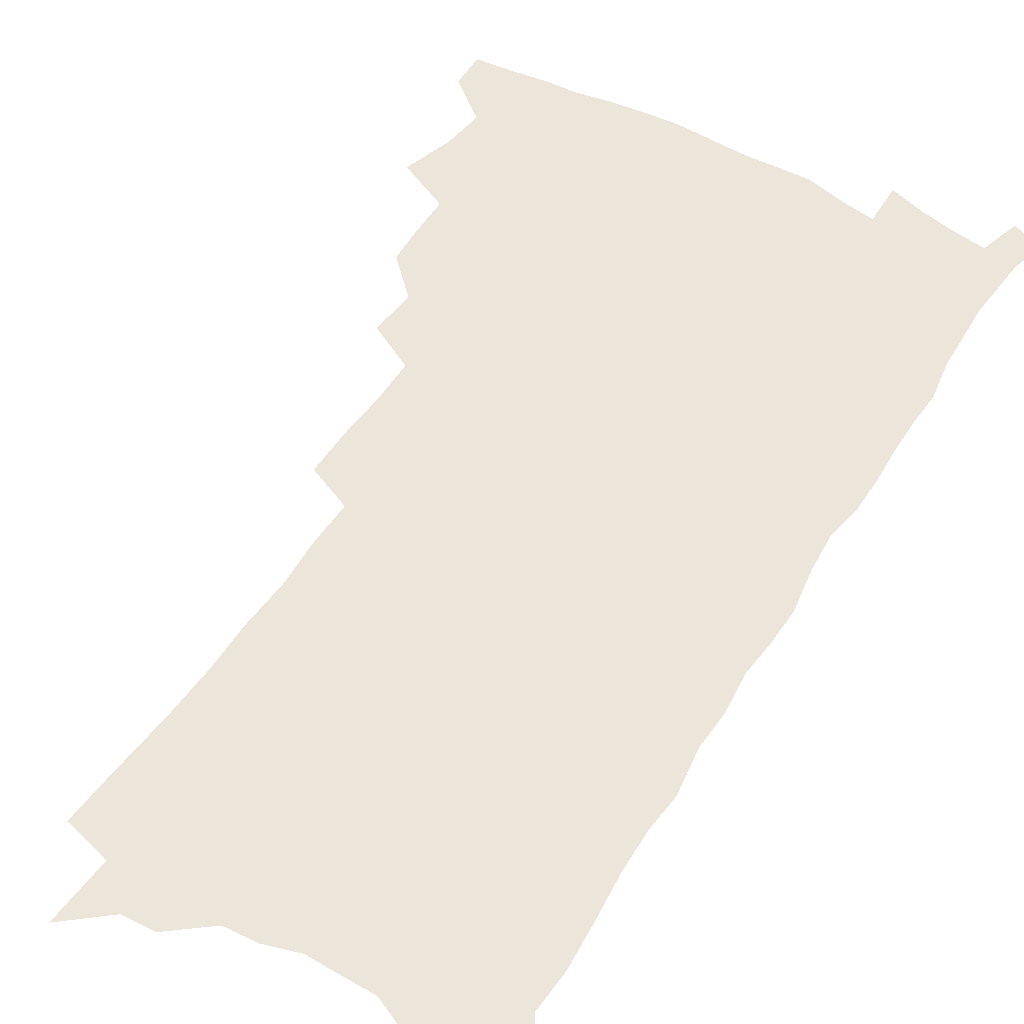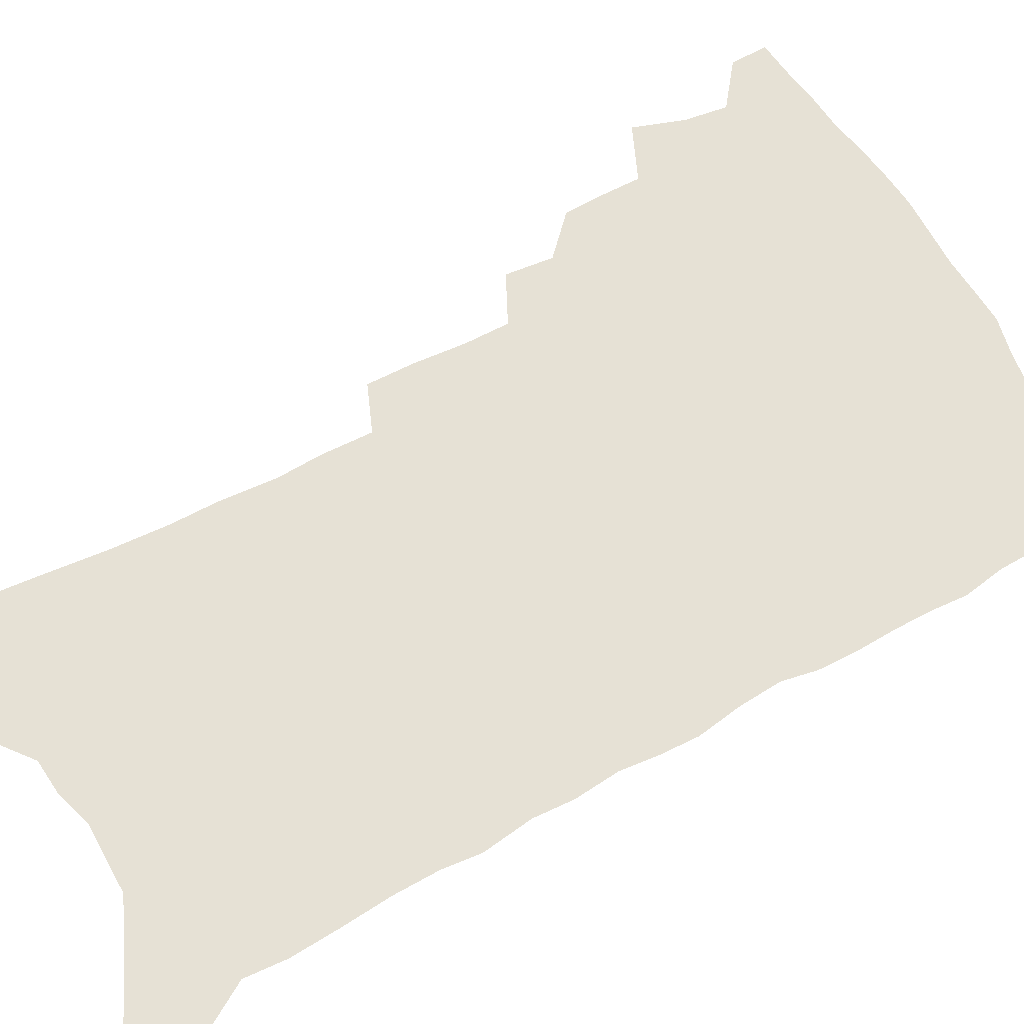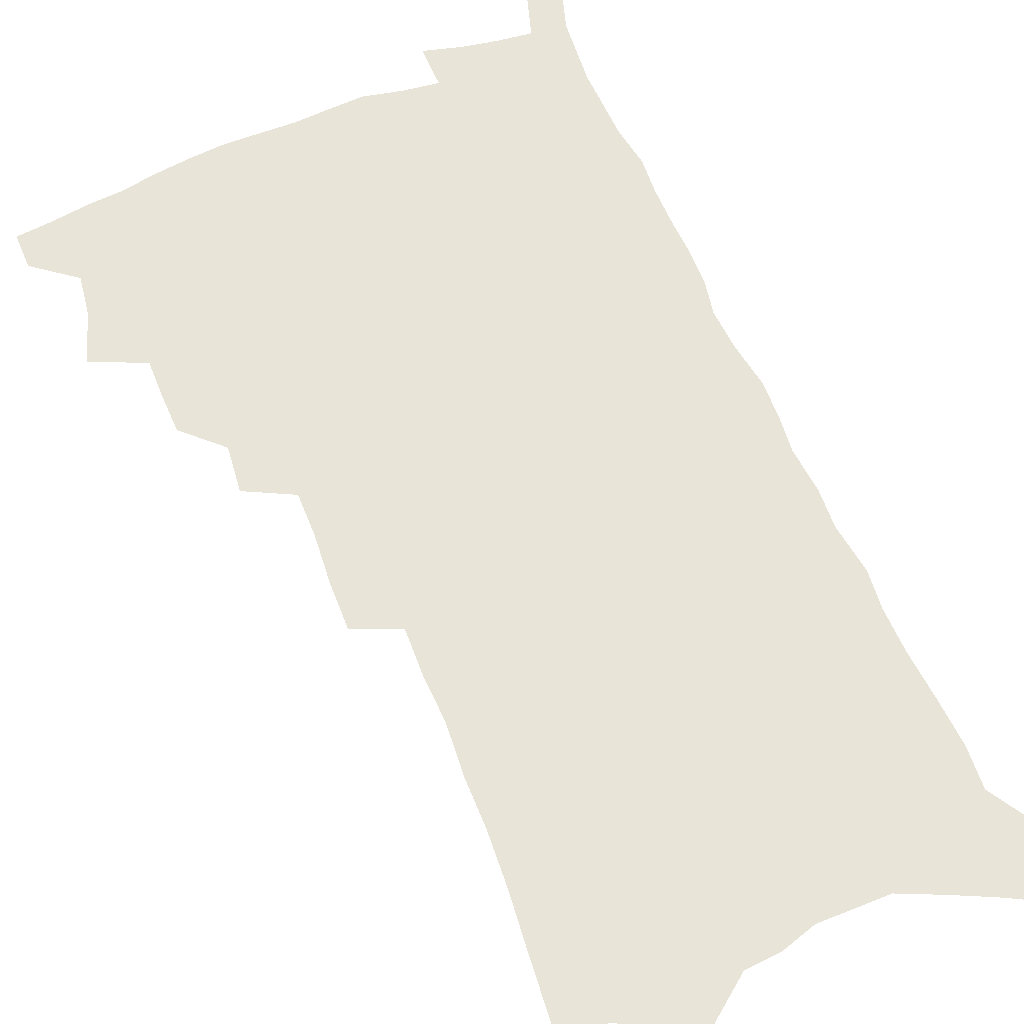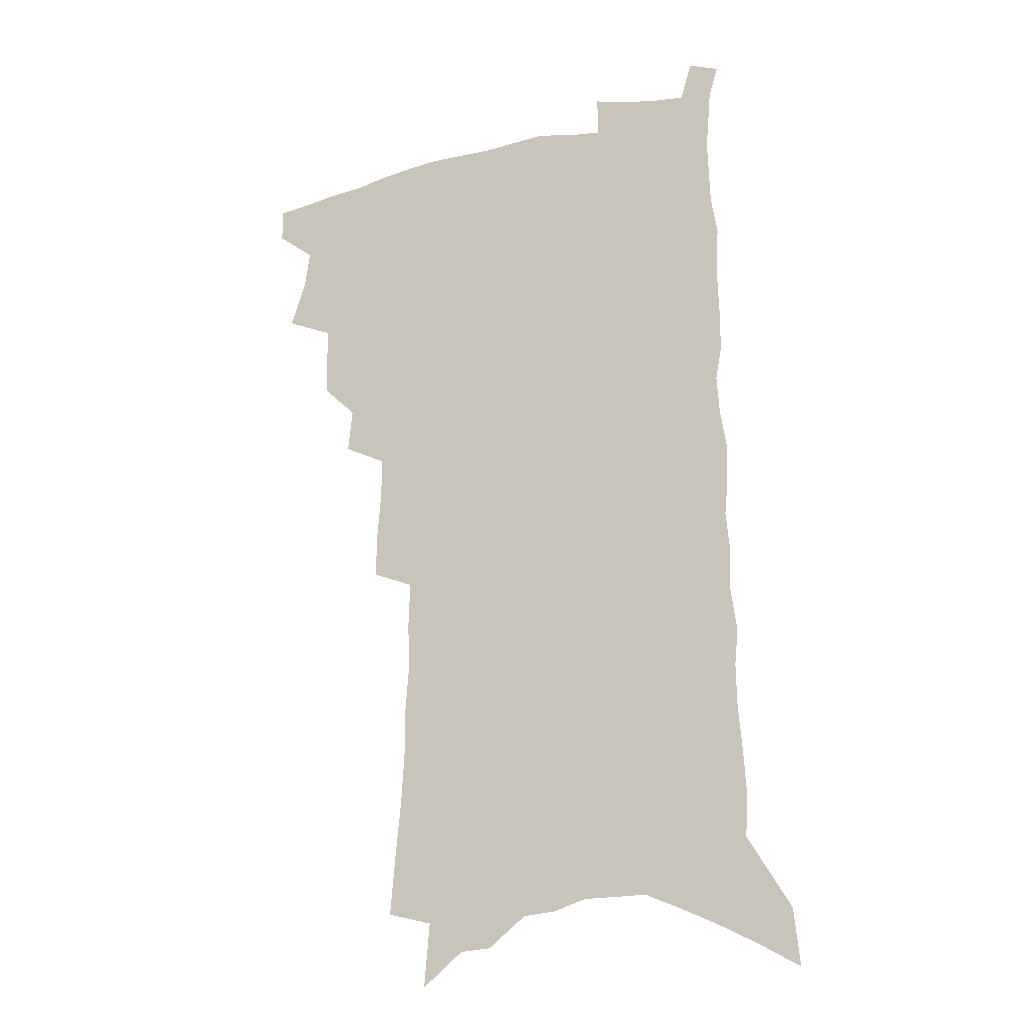
<metadata>
{"format":"obj","ext":"obj","renderer":"f3d","projection":"perspective","resolution":1024,"background":"white","views":[{"elev":55.3,"azim":31.8,"up":"+Z"},{"elev":64.6,"azim":61.6,"up":"+Z"},{"elev":60.4,"azim":-22.0,"up":"+Z"},{"elev":-19.1,"azim":23.1,"up":"+Y"}]}
</metadata>
<code>
v 493.5 497.3 0
v 493.3 510.9 0
v 500.5 451.3 0
v 506.8 469.9 0
v 509 485.4 0
v 508.8 499 0
v 507 512.5 0
v 520.6 413.4 0
v 520.1 427.9 0
v 520.3 442.7 0
v 523.1 459.2 0
v 523.5 473.2 0
v 524.5 487.4 0
v 523.1 500.5 0
v 520.4 514.7 0
v 532.5 382.7 0
v 534.3 400.3 0
v 536.2 417.1 0
v 537.4 432.8 0
v 536.5 446.5 0
v 537.4 460.8 0
v 537.9 474.8 0
v 538.5 488.7 0
v 536.5 502.1 0
v 534.3 516 0
v 548.1 320.5 0
v 548.5 338.3 0
v 550 357.3 0
v 550.1 374.1 0
v 550 389.8 0
v 552.8 407.9 0
v 550.9 420.5 0
v 554.4 437.9 0
v 554.1 450.8 0
v 552.9 463.6 0
v 552.9 476.9 0
v 552.3 489.9 0
v 550.5 503.1 0
v 547.5 518.7 0
v 558.4 169.5 0
v 560.4 193.1 0
v 562.7 217 0
v 563.9 238.2 0
v 563.9 256.7 0
v 565.5 277.6 0
v 564.7 294.3 0
v 565.3 313.5 0
v 565 330.5 0
v 565.2 347.5 0
v 564.9 363.3 0
v 565.4 379.7 0
v 565.5 395 0
v 566.4 410.7 0
v 566.1 424.4 0
v 567 438.7 0
v 567.5 452.6 0
v 567.5 465.7 0
v 566.8 478.4 0
v 565.5 491.3 0
v 563.6 504.9 0
v 560.9 520.6 0
v 574.7 138.7 0
v 576.9 164.8 0
v 574 179.4 0
v 579.1 210.4 0
v 579.6 230.2 0
v 579.9 249.4 0
v 580 267.9 0
v 579.4 284.6 0
v 580 303.8 0
v 580.3 321.7 0
v 580.3 338.3 0
v 579.4 352.7 0
v 579.3 368.4 0
v 579.2 383.4 0
v 579.3 398.4 0
v 580.3 413.7 0
v 580.9 427.8 0
v 580.8 440.8 0
v 580.9 454.2 0
v 580.4 466.8 0
v 579.5 479.5 0
v 578.7 492.2 0
v 577.4 505.3 0
v 574.3 522 0
v 591.4 152.4 0
v 591.3 172.7 0
v 591.2 194.1 0
v 594.7 221.5 0
v 594.4 239.4 0
v 594.5 258 0
v 594.1 275.2 0
v 592.8 290.1 0
v 593.2 308.6 0
v 592.9 324.6 0
v 592.9 341.2 0
v 592.9 357.1 0
v 592.5 371.6 0
v 592.9 387.5 0
v 593.1 402 0
v 593.3 415.6 0
v 594.2 430.2 0
v 593.3 441.9 0
v 593.7 455.3 0
v 594 467.8 0
v 592.4 480.5 0
v 591.7 493.1 0
v 590.5 506.3 0
v 588.3 521.9 0
v 604.2 153.3 0
v 607.6 187.6 0
v 608.2 209.5 0
v 607.7 226.9 0
v 606.4 240.7 0
v 607.1 262.2 0
v 606.6 278.9 0
v 606.5 296.7 0
v 606 312.6 0
v 605.7 327.9 0
v 605.5 343.8 0
v 605.5 359.7 0
v 605 373 0
v 605.1 387.7 0
v 605.1 401.7 0
v 605.8 417.1 0
v 605.9 430.5 0
v 605.7 442.6 0
v 606.2 456 0
v 606.2 468.4 0
v 605.6 481 0
v 604.4 494.1 0
v 603.8 507.1 0
v 602.2 521.7 0
v 619.6 165.4 0
v 620.8 193 0
v 620.7 212.3 0
v 620.4 231 0
v 620.1 248.4 0
v 619.5 264.5 0
v 618.9 281.2 0
v 618.6 297.8 0
v 618 313.1 0
v 618.4 332.4 0
v 618 346.4 0
v 617.8 361.5 0
v 617.2 374.2 0
v 617.7 389.8 0
v 617.8 404.2 0
v 618 418.1 0
v 617.9 430.7 0
v 618.1 443.6 0
v 618.7 457 0
v 618.5 468.9 0
v 618.6 481.3 0
v 618.6 493.6 0
v 617.6 506.8 0
v 615.5 522.8 0
v 632.8 166.6 0
v 633.3 193.6 0
v 633.1 214.5 0
v 632.8 233.8 0
v 632.3 250 0
v 631.8 267.3 0
v 631.3 284 0
v 630.8 300.5 0
v 630.5 316.3 0
v 630.4 331.1 0
v 630 346.8 0
v 629.7 362 0
v 629.8 377.5 0
v 629.7 390.4 0
v 629.8 404.7 0
v 629.9 418.8 0
v 630 431 0
v 630.1 443.9 0
v 630.6 456.7 0
v 630.8 468.9 0
v 631.1 481.2 0
v 631.4 493.5 0
v 630.7 506.9 0
v 628.8 523.6 0
v 646.2 170.8 0
v 645.9 193.7 0
v 645.4 215.3 0
v 644.9 234 0
v 644.6 249.7 0
v 644 267.7 0
v 643.6 282.7 0
v 642.9 299.7 0
v 642.3 318.9 0
v 642.4 331.4 0
v 642.2 345.4 0
v 641.8 361.6 0
v 641.7 376.5 0
v 641.6 391.3 0
v 641.8 404.7 0
v 642 417.7 0
v 642 431.4 0
v 642 444.6 0
v 642.8 456.3 0
v 643.1 468.5 0
v 643.4 481.1 0
v 643.8 493.4 0
v 643.9 506.3 0
v 643.5 520.6 0
v 659.3 170.9 0
v 658.7 193.1 0
v 658 213 0
v 657.2 232.4 0
v 657.6 246.5 0
v 656.2 266.9 0
v 655.7 283.5 0
v 655.1 300.1 0
v 654.5 316.4 0
v 654.3 331.5 0
v 654.1 345.5 0
v 653.7 362.2 0
v 653.6 376 0
v 654.4 388.6 0
v 653.8 403.7 0
v 654.2 416.6 0
v 654.3 430.1 0
v 655.2 442.4 0
v 654.9 455.9 0
v 655.3 468.3 0
v 655.8 480.5 0
v 656.1 493.1 0
v 656.7 505.6 0
v 657.1 519 0
v 656.8 535.2 0
v 672.4 171 0
v 671.8 190.7 0
v 670.8 211.2 0
v 670.1 229.5 0
v 669.9 246 0
v 669.2 263.5 0
v 668 282 0
v 667.8 297.4 0
v 666.5 315.5 0
v 666.4 330 0
v 666 345.6 0
v 666.5 359.1 0
v 666 374 0
v 666.4 387.4 0
v 667.4 400 0
v 666.7 414.7 0
v 666.8 428.5 0
v 667.4 441.3 0
v 666.7 455.7 0
v 667.6 467.6 0
v 668.1 480 0
v 668.7 492.4 0
v 669.4 504.9 0
v 670.2 518 0
v 671.1 531.5 0
v 687 164.6 0
v 685.8 185.6 0
v 684.5 206.3 0
v 683.4 225.4 0
v 683.4 241.9 0
v 682.3 260.1 0
v 681.8 276.8 0
v 681.2 293.5 0
v 680.5 310 0
v 679 327.3 0
v 679.5 341.3 0
v 679.8 355.4 0
v 679.6 369.9 0
v 679.1 384.8 0
v 680.3 397.5 0
v 678.1 414.8 0
v 680.3 426.1 0
v 680.3 439.5 0
v 680.3 452.9 0
v 680.5 465.9 0
v 680.9 478.7 0
v 681.3 491.5 0
v 682 504 0
v 683.1 516.6 0
v 684.6 529.2 0
v 702.1 157.6 0
v 700.7 178.7 0
v 699 200.1 0
v 698.8 217.6 0
v 698.1 235.4 0
v 697 253.6 0
v 695.4 272.2 0
v 695.6 287.8 0
v 694.9 304.4 0
v 693.5 321.3 0
v 693.8 335.9 0
v 694.9 349.6 0
v 692.6 366.9 0
v 692.4 381.1 0
v 694.6 393.5 0
v 693 409.6 0
v 693.1 423.4 0
v 694.5 436.2 0
v 693.1 451 0
v 693.6 464 0
v 693.8 477.1 0
v 694.7 489.7 0
v 694.7 502.8 0
v 696.3 515.2 0
v 697.4 527.8 0
v 702.1 543.3 0
v 718.1 149.4 0
v 715 173.8 0
v 715 191.5 0
v 716.1 207.4 0
v 714.9 225.9 0
v 713.4 244.8 0
v 713.1 261.7 0
v 714.5 276.4 0
v 711.9 295.4 0
v 712.7 310.3 0
v 711.1 327.3 0
v 712.5 341.1 0
v 713 356 0
v 710.3 373.2 0
v 709.2 388.8 0
v 711.6 401.6 0
v 711.9 415.9 0
v 711.3 430.5 0
v 711.2 444.7 0
v 712.1 458.1 0
v 709.5 473.6 0
v 709.1 487.3 0
v 708.6 501 0
v 709.7 513.7 0
v 710.7 526.3 0
v 714.4 538.6 0
v 735 139.8 0
v 732.7 162.4 0
f 5 6 1
f 1 6 2
f 6 7 2
f 10 11 3
f 3 11 4
f 11 12 4
f 4 12 5
f 12 13 5
f 5 13 6
f 13 14 6
f 6 14 7
f 14 15 7
f 17 18 8
f 8 18 9
f 18 19 9
f 9 19 10
f 19 20 10
f 10 20 11
f 20 21 11
f 11 21 12
f 21 22 12
f 12 22 13
f 22 23 13
f 13 23 14
f 23 24 14
f 14 24 15
f 24 25 15
f 29 30 16
f 16 30 17
f 30 31 17
f 17 31 18
f 31 32 18
f 18 32 19
f 32 33 19
f 19 33 20
f 33 34 20
f 20 34 21
f 34 35 21
f 21 35 22
f 35 36 22
f 22 36 23
f 36 37 23
f 23 37 24
f 37 38 24
f 24 38 25
f 38 39 25
f 47 48 26
f 26 48 27
f 48 49 27
f 27 49 28
f 49 50 28
f 28 50 29
f 50 51 29
f 29 51 30
f 51 52 30
f 30 52 31
f 52 53 31
f 31 53 32
f 53 54 32
f 32 54 33
f 54 55 33
f 33 55 34
f 55 56 34
f 34 56 35
f 56 57 35
f 35 57 36
f 57 58 36
f 36 58 37
f 58 59 37
f 37 59 38
f 59 60 38
f 38 60 39
f 60 61 39
f 63 64 40
f 40 64 41
f 64 65 41
f 41 65 42
f 65 66 42
f 42 66 43
f 66 67 43
f 43 67 44
f 67 68 44
f 44 68 45
f 68 69 45
f 45 69 46
f 69 70 46
f 46 70 47
f 70 71 47
f 47 71 48
f 71 72 48
f 48 72 49
f 72 73 49
f 49 73 50
f 73 74 50
f 50 74 51
f 74 75 51
f 51 75 52
f 75 76 52
f 52 76 53
f 76 77 53
f 53 77 54
f 77 78 54
f 54 78 55
f 78 79 55
f 55 79 56
f 79 80 56
f 56 80 57
f 80 81 57
f 57 81 58
f 81 82 58
f 58 82 59
f 82 83 59
f 59 83 60
f 83 84 60
f 60 84 61
f 84 85 61
f 62 86 63
f 86 87 63
f 63 87 64
f 87 88 64
f 64 88 65
f 88 89 65
f 65 89 66
f 89 90 66
f 66 90 67
f 90 91 67
f 67 91 68
f 91 92 68
f 68 92 69
f 92 93 69
f 69 93 70
f 93 94 70
f 70 94 71
f 94 95 71
f 71 95 72
f 95 96 72
f 72 96 73
f 96 97 73
f 73 97 74
f 97 98 74
f 74 98 75
f 98 99 75
f 75 99 76
f 99 100 76
f 76 100 77
f 100 101 77
f 77 101 78
f 101 102 78
f 78 102 79
f 102 103 79
f 79 103 80
f 103 104 80
f 80 104 81
f 104 105 81
f 81 105 82
f 105 106 82
f 82 106 83
f 106 107 83
f 83 107 84
f 107 108 84
f 84 108 85
f 108 109 85
f 86 110 87
f 110 111 87
f 87 111 88
f 111 112 88
f 88 112 89
f 112 113 89
f 89 113 90
f 113 114 90
f 90 114 91
f 114 115 91
f 91 115 92
f 115 116 92
f 92 116 93
f 116 117 93
f 93 117 94
f 117 118 94
f 94 118 95
f 118 119 95
f 95 119 96
f 119 120 96
f 96 120 97
f 120 121 97
f 97 121 98
f 121 122 98
f 98 122 99
f 122 123 99
f 99 123 100
f 123 124 100
f 100 124 101
f 124 125 101
f 101 125 102
f 125 126 102
f 102 126 103
f 126 127 103
f 103 127 104
f 127 128 104
f 104 128 105
f 128 129 105
f 105 129 106
f 129 130 106
f 106 130 107
f 130 131 107
f 107 131 108
f 131 132 108
f 108 132 109
f 132 133 109
f 110 134 111
f 134 135 111
f 111 135 112
f 135 136 112
f 112 136 113
f 136 137 113
f 113 137 114
f 137 138 114
f 114 138 115
f 138 139 115
f 115 139 116
f 139 140 116
f 116 140 117
f 140 141 117
f 117 141 118
f 141 142 118
f 118 142 119
f 142 143 119
f 119 143 120
f 143 144 120
f 120 144 121
f 144 145 121
f 121 145 122
f 145 146 122
f 122 146 123
f 146 147 123
f 123 147 124
f 147 148 124
f 124 148 125
f 148 149 125
f 125 149 126
f 149 150 126
f 126 150 127
f 150 151 127
f 127 151 128
f 151 152 128
f 128 152 129
f 152 153 129
f 129 153 130
f 153 154 130
f 130 154 131
f 154 155 131
f 131 155 132
f 155 156 132
f 132 156 133
f 156 157 133
f 134 158 135
f 158 159 135
f 135 159 136
f 159 160 136
f 136 160 137
f 160 161 137
f 137 161 138
f 161 162 138
f 138 162 139
f 162 163 139
f 139 163 140
f 163 164 140
f 140 164 141
f 164 165 141
f 141 165 142
f 165 166 142
f 142 166 143
f 166 167 143
f 143 167 144
f 167 168 144
f 144 168 145
f 168 169 145
f 145 169 146
f 169 170 146
f 146 170 147
f 170 171 147
f 147 171 148
f 171 172 148
f 148 172 149
f 172 173 149
f 149 173 150
f 173 174 150
f 150 174 151
f 174 175 151
f 151 175 152
f 175 176 152
f 152 176 153
f 176 177 153
f 153 177 154
f 177 178 154
f 154 178 155
f 178 179 155
f 155 179 156
f 179 180 156
f 156 180 157
f 180 181 157
f 158 182 159
f 182 183 159
f 159 183 160
f 183 184 160
f 160 184 161
f 184 185 161
f 161 185 162
f 185 186 162
f 162 186 163
f 186 187 163
f 163 187 164
f 187 188 164
f 164 188 165
f 188 189 165
f 165 189 166
f 189 190 166
f 166 190 167
f 190 191 167
f 167 191 168
f 191 192 168
f 168 192 169
f 192 193 169
f 169 193 170
f 193 194 170
f 170 194 171
f 194 195 171
f 171 195 172
f 195 196 172
f 172 196 173
f 196 197 173
f 173 197 174
f 197 198 174
f 174 198 175
f 198 199 175
f 175 199 176
f 199 200 176
f 176 200 177
f 200 201 177
f 177 201 178
f 201 202 178
f 178 202 179
f 202 203 179
f 179 203 180
f 203 204 180
f 180 204 181
f 204 205 181
f 182 206 183
f 206 207 183
f 183 207 184
f 207 208 184
f 184 208 185
f 208 209 185
f 185 209 186
f 209 210 186
f 186 210 187
f 210 211 187
f 187 211 188
f 211 212 188
f 188 212 189
f 212 213 189
f 189 213 190
f 213 214 190
f 190 214 191
f 214 215 191
f 191 215 192
f 215 216 192
f 192 216 193
f 216 217 193
f 193 217 194
f 217 218 194
f 194 218 195
f 218 219 195
f 195 219 196
f 219 220 196
f 196 220 197
f 220 221 197
f 197 221 198
f 221 222 198
f 198 222 199
f 222 223 199
f 199 223 200
f 223 224 200
f 200 224 201
f 224 225 201
f 201 225 202
f 225 226 202
f 202 226 203
f 226 227 203
f 203 227 204
f 227 228 204
f 204 228 205
f 228 229 205
f 206 231 207
f 231 232 207
f 207 232 208
f 232 233 208
f 208 233 209
f 233 234 209
f 209 234 210
f 234 235 210
f 210 235 211
f 235 236 211
f 211 236 212
f 236 237 212
f 212 237 213
f 237 238 213
f 213 238 214
f 238 239 214
f 214 239 215
f 239 240 215
f 215 240 216
f 240 241 216
f 216 241 217
f 241 242 217
f 217 242 218
f 242 243 218
f 218 243 219
f 243 244 219
f 219 244 220
f 244 245 220
f 220 245 221
f 245 246 221
f 221 246 222
f 246 247 222
f 222 247 223
f 247 248 223
f 223 248 224
f 248 249 224
f 224 249 225
f 249 250 225
f 225 250 226
f 250 251 226
f 226 251 227
f 251 252 227
f 227 252 228
f 252 253 228
f 228 253 229
f 253 254 229
f 229 254 230
f 254 255 230
f 231 256 232
f 256 257 232
f 232 257 233
f 257 258 233
f 233 258 234
f 258 259 234
f 234 259 235
f 259 260 235
f 235 260 236
f 260 261 236
f 236 261 237
f 261 262 237
f 237 262 238
f 262 263 238
f 238 263 239
f 263 264 239
f 239 264 240
f 264 265 240
f 240 265 241
f 265 266 241
f 241 266 242
f 266 267 242
f 242 267 243
f 267 268 243
f 243 268 244
f 268 269 244
f 244 269 245
f 269 270 245
f 245 270 246
f 270 271 246
f 246 271 247
f 271 272 247
f 247 272 248
f 272 273 248
f 248 273 249
f 273 274 249
f 249 274 250
f 274 275 250
f 250 275 251
f 275 276 251
f 251 276 252
f 276 277 252
f 252 277 253
f 277 278 253
f 253 278 254
f 278 279 254
f 254 279 255
f 279 280 255
f 256 281 257
f 281 282 257
f 257 282 258
f 282 283 258
f 258 283 259
f 283 284 259
f 259 284 260
f 284 285 260
f 260 285 261
f 285 286 261
f 261 286 262
f 286 287 262
f 262 287 263
f 287 288 263
f 263 288 264
f 288 289 264
f 264 289 265
f 289 290 265
f 265 290 266
f 290 291 266
f 266 291 267
f 291 292 267
f 267 292 268
f 292 293 268
f 268 293 269
f 293 294 269
f 269 294 270
f 294 295 270
f 270 295 271
f 295 296 271
f 271 296 272
f 296 297 272
f 272 297 273
f 297 298 273
f 273 298 274
f 298 299 274
f 274 299 275
f 299 300 275
f 275 300 276
f 300 301 276
f 276 301 277
f 301 302 277
f 277 302 278
f 302 303 278
f 278 303 279
f 303 304 279
f 279 304 280
f 304 305 280
f 281 307 282
f 307 308 282
f 282 308 283
f 308 309 283
f 283 309 284
f 309 310 284
f 284 310 285
f 310 311 285
f 285 311 286
f 311 312 286
f 286 312 287
f 312 313 287
f 287 313 288
f 313 314 288
f 288 314 289
f 314 315 289
f 289 315 290
f 315 316 290
f 290 316 291
f 316 317 291
f 291 317 292
f 317 318 292
f 292 318 293
f 318 319 293
f 293 319 294
f 319 320 294
f 294 320 295
f 320 321 295
f 295 321 296
f 321 322 296
f 296 322 297
f 322 323 297
f 297 323 298
f 323 324 298
f 298 324 299
f 324 325 299
f 299 325 300
f 325 326 300
f 300 326 301
f 326 327 301
f 301 327 302
f 327 328 302
f 302 328 303
f 328 329 303
f 303 329 304
f 329 330 304
f 304 330 305
f 330 331 305
f 305 331 306
f 331 332 306
f 307 333 308
f 333 334 308
f 308 334 309

</code>
